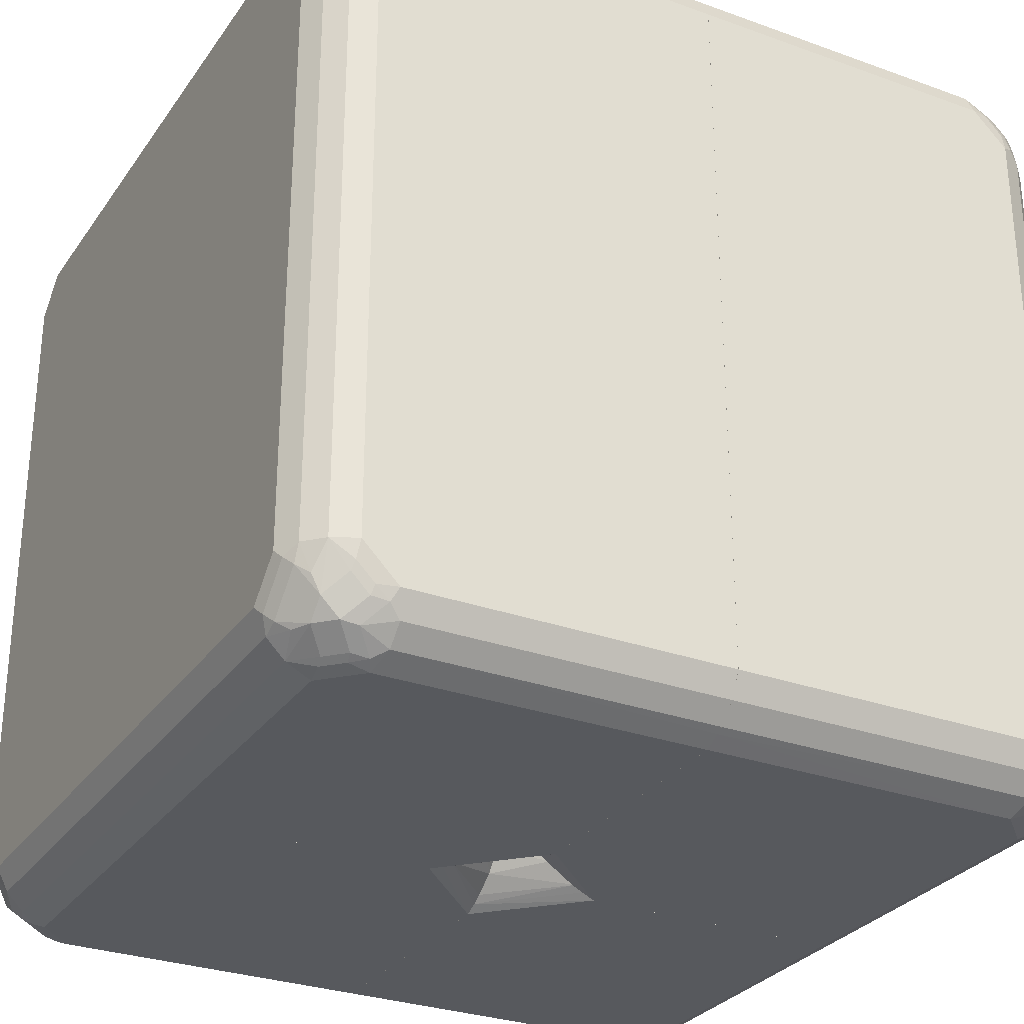
<metadata>
{"format":"obj","ext":"obj","renderer":"f3d","projection":"perspective","resolution":1024,"background":"white","views":[{"elev":-29.3,"azim":151.8,"up":"+Y"}]}
</metadata>
<code>
v 0.3938 0.4375 0.5031
v 0.001831 0.4375 0.5031
v 0.4375 0.3937 0.5031
v 0.4339 0.412 0.4995
v 0.412 0.4338 0.4995
v 0.4266 0.4484 0.4922
v 0.401 0.4666 0.4886
v 0.3865 0.452 0.4959
v 0.001831 0.452 0.4959
v 0.001831 -0.4375 0.5031
v 0.4521 0.3864 0.4959
v 0.4667 0.401 0.4886
v 0.4484 0.4265 0.4922
v 0.4375 -0.3937 0.5031
v 0.4484 0.4703 0.4703
v 0.4193 0.463 0.4849
v 0.401 0.4885 0.4667
v 0.001831 0.4666 0.4886
v 0.001831 -0.4509 0.4965
v 0.3938 -0.4375 0.5031
v 0.4521 -0.401 0.4959
v 0.4885 0.401 0.4667
v 0.4703 0.4484 0.4703
v 0.4667 -0.3864 0.4886
v 0.4375 -0.4184 0.4977
v 0.4703 0.4703 0.4484
v 0.4484 0.4921 0.4266
v 0.4266 0.4921 0.4484
v 0.4193 0.4848 0.463
v 0.001831 0.4885 0.4667
v 0.3938 0.5032 0.4375
v 0.3938 -0.452 0.4959
v 0.001831 -0.4666 0.4886
v 0.4156 -0.4402 0.4977
v 0.4484 -0.4211 0.4922
v 0.474 -0.4229 0.474
v 0.5032 0.3937 0.4375
v 0.4922 0.4265 0.4484
v 0.4885 -0.3864 0.4667
v 0.4922 0.4484 0.4266
v 0.4849 0.463 0.4193
v 0.4885 0.4666 0.4011
v 0.4667 0.4885 0.4011
v 0.4375 0.5032 0.3938
v 0.4156 0.5032 0.4157
v 0.001831 0.5032 0.4375
v 0.3938 -0.4666 0.4886
v 0.001831 -0.4885 0.4667
v 0.4266 -0.443 0.4922
v 0.4703 -0.443 0.4703
v 0.4959 -0.401 0.4521
v 0.5032 0.4156 0.4157
v 0.5032 -0.3937 0.4375
v 0.5032 0.4375 0.3938
v 0.4925 0.4588 -0.0005422
v 0.4885 0.4666 -0.0005422
v 0.4667 0.4885 -0.0005422
v 0.4375 0.5032 -0.0005422
v 0.001831 0.5032 -0.0005422
v 0.4484 -0.4649 0.4703
v 0.3938 -0.4885 0.4667
v 0.4266 -0.4758 0.4703
v 0.001831 -0.5032 0.4375
v 0.4703 -0.4649 0.4484
v 0.4922 -0.443 0.4266
v 0.4922 -0.4211 0.4484
v 0.4977 -0.4184 0.4375
v 0.5032 -0.4156 0.4157
v 0.5032 0.4375 -0.0005422
v 0.001831 -0.3291 -0.0005422
v 0.4156 -0.4895 0.4594
v 0.4594 -0.4895 0.4157
v 0.3938 -0.5032 0.4375
v 0.4047 -0.4977 0.4484
v 0.001831 -0.5032 0.1094
v 0.4703 -0.4758 0.4266
v 0.4885 -0.4666 0.3938
v 0.4977 -0.4402 0.4157
v 0.5032 -0.4375 0.3938
v 0.5032 -0.4375 -0.0005422
v 0.02161 -0.4156 -0.0005422
v 0.001831 -0.4165 0.021
v 0.4667 -0.4885 0.3938
v 0.4266 -0.4977 0.4266
v 0.4484 -0.4977 0.4047
v 0.4156 -0.5032 0.4157
v 0.1094 -0.5032 -0.0005422
v 0.001831 -0.4962 0.09329
v 0.09268 -0.4964 -0.0005422
v 0.1088 -0.503 -0.0005422
v 0.4885 -0.4666 -0.0005422
v 0.4957 -0.4524 -0.0005422
v 0.503 -0.4379 -0.0005422
v 0.02725 -0.4321 -0.0005422
v 0.001831 -0.4316 0.02781
v 0.4375 -0.5032 0.3938
v 0.4667 -0.4885 -0.0005422
v 0.4375 -0.5032 -0.0005422
v 0.001831 -0.4885 0.08022
v 0.07888 -0.4899 -0.0005422
v 0.03516 -0.4461 -0.0005422
v 0.001831 -0.4466 0.03466
v 0.001831 -0.4703 0.05473
v 0.05699 -0.468 -0.0005422
v 0.4375 0.5032 -0.3937
v 0.001831 0.5032 -0.4375
v 0.4667 0.4885 -0.3865
v 0.4521 0.4958 -0.401
v 0.4375 0.4977 -0.4183
v 0.3938 0.5032 -0.4375
v 0.001831 0.4965 -0.4509
v 0.001831 -0.4156 -0.02101
v 0.4885 0.4666 -0.3865
v 0.474 0.4739 -0.4229
v 0.4484 0.4921 -0.4211
v 0.4156 0.4977 -0.4402
v 0.3938 0.4885 -0.4667
v 0.001831 0.4885 -0.4667
v 0.001831 -0.4442 -0.03528
v 0.4959 0.452 -0.401
v 0.5032 0.4375 -0.3937
v 0.4703 0.4703 -0.443
v 0.4266 0.4921 -0.443
v 0.4484 0.4703 -0.4648
v 0.4266 0.4703 -0.4758
v 0.3938 0.4666 -0.4886
v 0.001831 0.4666 -0.4886
v 0.001831 -0.4727 -0.04979
v 0.4977 0.4375 -0.4183
v 0.4922 0.4484 -0.4211
v 0.5032 0.3937 -0.4375
v 0.4922 0.4265 -0.443
v 0.4703 0.4484 -0.4648
v 0.4156 0.4593 -0.4895
v 0.4047 0.4484 -0.4977
v 0.001831 0.4375 -0.5031
v 0.001831 -0.4739 -0.05107
v 0.4977 0.4156 -0.4402
v 0.5032 -0.4375 -0.3937
v 0.4885 0.3937 -0.4667
v 0.5032 -0.3937 -0.4375
v 0.4703 0.4265 -0.4758
v 0.4594 0.4156 -0.4895
v 0.4484 0.4047 -0.4977
v 0.3938 0.4375 -0.5031
v 0.001831 -0.4375 -0.5031
v 0.001831 -0.4817 -0.06588
v 0.001831 -0.496 -0.09402
v 0.001831 -0.5027 -0.1074
v 0.4977 -0.4484 -0.4047
v 0.4885 -0.4666 -0.3937
v 0.4667 0.3937 -0.4886
v 0.4885 -0.3937 -0.4667
v 0.4977 -0.4047 -0.4485
v 0.4375 0.3937 -0.5031
v 0.3938 -0.4375 -0.5031
v 0.001831 -0.4666 -0.4886
v 0.001831 -0.5032 -0.1094
v 0.4895 -0.4593 -0.4156
v 0.4895 -0.4375 -0.4375
v 0.4667 -0.4885 -0.3937
v 0.4758 -0.4703 -0.4266
v 0.4667 -0.3937 -0.4886
v 0.4895 -0.4156 -0.4594
v 0.4758 -0.4265 -0.4704
v 0.4375 -0.3937 -0.5031
v 0.4403 -0.4156 -0.4977
v 0.4184 -0.4375 -0.4977
v 0.401 -0.452 -0.4958
v 0.3865 -0.4666 -0.4886
v 0.001831 -0.4885 -0.4667
v 0.001831 -0.5032 -0.4375
v 0.4648 -0.4703 -0.4485
v 0.4648 -0.4484 -0.4704
v 0.4403 -0.4977 -0.4156
v 0.443 -0.4921 -0.4266
v 0.4375 -0.5032 -0.3937
v 0.443 -0.4265 -0.4922
v 0.4211 -0.4484 -0.4922
v 0.4229 -0.4739 -0.474
v 0.3865 -0.4885 -0.4667
v 0.001831 -0.4931 -0.4576
v 0.3938 -0.5032 -0.4375
v 0.443 -0.4703 -0.4704
v 0.4184 -0.4977 -0.4375
v 0.4211 -0.4921 -0.4485
v 0.401 -0.4958 -0.4521
v 0.001782 0.4375 0.5031
v 0.001782 0.452 0.4959
v -0.3937 0.4375 0.5031
v 0.001782 -0.4375 0.5031
v -0.4011 0.452 0.4959
v 0.001782 0.4666 0.4885
v -0.4184 0.4375 0.4977
v -0.4375 0.3937 0.5031
v -0.3937 -0.4375 0.5031
v -0.4047 -0.4484 0.4977
v 0.001782 -0.4509 0.4964
v -0.4211 0.4484 0.4922
v -0.3865 0.4666 0.4885
v -0.4229 0.4739 0.474
v -0.443 0.4703 0.4703
v 0.001782 0.4885 0.4667
v -0.4402 0.4156 0.4977
v -0.4521 0.3937 0.4959
v -0.4485 -0.4047 0.4977
v -0.4375 -0.3937 0.5031
v -0.4375 -0.4375 0.4895
v -0.4156 -0.4593 0.4895
v -0.3937 -0.4666 0.4885
v 0.001782 -0.4666 0.4885
v -0.4649 0.4484 0.4703
v -0.443 0.4265 0.4922
v -0.3865 0.4885 0.4667
v -0.4011 0.4958 0.4521
v -0.4211 0.4921 0.4485
v -0.4649 0.4703 0.4485
v 0.001782 0.5032 0.4375
v -0.4667 0.3937 0.4885
v -0.4521 -0.3937 0.4959
v -0.4667 -0.3937 0.4885
v -0.4594 -0.4156 0.4895
v -0.4704 -0.4484 0.4649
v -0.4485 -0.4703 0.4649
v -0.4266 -0.4703 0.4758
v -0.3937 -0.4885 0.4667
v 0.001782 -0.4885 0.4667
v -0.4895 0.4375 0.4375
v -0.4895 0.4156 0.4594
v -0.4758 0.4265 0.4703
v -0.3937 0.5032 0.4375
v -0.4184 0.4977 0.4375
v -0.4402 0.4977 0.4156
v -0.443 0.4921 0.4266
v -0.4667 0.4885 0.3937
v -0.4758 0.4703 0.4266
v -0.4895 0.4593 0.4156
v 0.001782 0.5032 -0.001739
v -0.4885 0.3937 0.4667
v -0.4885 -0.3937 0.4667
v -0.4704 -0.4265 0.4758
v -0.4922 -0.4265 0.443
v -0.4922 -0.4484 0.4211
v -0.4704 -0.4703 0.443
v -0.4485 -0.4921 0.4211
v -0.4266 -0.4921 0.443
v -0.4156 -0.4977 0.4402
v -0.3937 -0.5032 0.4375
v 0.001782 -0.5032 0.4375
v -0.4977 0.4484 0.4047
v -0.4977 0.4047 0.4485
v -0.4375 0.5032 0.3937
v -0.4667 0.4885 -0.001739
v -0.4885 0.4666 0.3937
v -0.4375 0.5032 -0.001739
v 0.001782 -0.3294 -0.001739
v -0.5032 0.3937 0.4375
v -0.5032 -0.3937 0.4375
v -0.4977 -0.4156 0.4402
v -0.4977 -0.4375 0.4184
v -0.4959 -0.452 0.4011
v -0.474 -0.4739 0.4229
v -0.4521 -0.4958 0.4011
v -0.4375 -0.4977 0.4184
v -0.4375 -0.5032 0.3937
v 0.001782 -0.5032 0.1094
v -0.5032 0.4375 0.3937
v -0.4885 0.4666 -0.001739
v 0.001782 -0.4165 0.021
v -0.021 -0.4147 -0.001739
v -0.5032 -0.4375 0.3937
v -0.4885 -0.4666 0.3865
v -0.4667 -0.4885 0.3865
v -0.4375 -0.5032 -0.001739
v -0.1094 -0.5032 -0.001739
v 0.001782 -0.4962 0.09331
v -0.5032 0.4375 -0.001739
v 0.001782 -0.4316 0.02782
v -0.02189 -0.4174 -0.001739
v -0.5032 -0.4375 -0.001739
v -0.4885 -0.4666 -0.001739
v -0.4667 -0.4885 -0.001739
v -0.09421 -0.4958 -0.001739
v -0.08086 -0.4891 -0.001739
v 0.001782 -0.4885 0.08026
v 0.001782 -0.4466 0.03469
v -0.02862 -0.4308 -0.001739
v -0.07963 -0.4882 -0.001739
v 0.001782 -0.4703 0.05471
v -0.05017 -0.4644 -0.001739
v -0.03662 -0.4457 -0.001739
v -0.03588 -0.4445 -0.001739
v -0.5032 -0.4375 -0.3938
v -0.5032 -0.4375 -0.001789
v -0.5032 -0.3937 -0.4375
v -0.4995 -0.412 -0.4339
v -0.4922 -0.4265 -0.4484
v -0.4922 -0.4484 -0.4266
v -0.4885 -0.4666 -0.401
v -0.4885 -0.4666 -0.001789
v -0.5032 0.4375 -0.001789
v -0.4885 -0.401 -0.4667
v -0.5032 0.3937 -0.4375
v -0.4849 -0.4192 -0.463
v -0.4704 -0.4484 -0.4703
v -0.4849 -0.463 -0.4193
v -0.4704 -0.4703 -0.4484
v -0.4667 -0.4885 -0.401
v -0.4667 -0.4885 -0.001789
v -0.4885 0.4666 -0.001789
v -0.5032 0.4375 -0.3938
v -0.4667 -0.401 -0.4885
v -0.4885 0.3864 -0.4667
v -0.4977 0.4184 -0.4375
v -0.4959 0.401 -0.4521
v -0.4485 -0.4265 -0.4922
v -0.4485 -0.4703 -0.4703
v -0.4485 -0.4921 -0.4266
v -0.4375 -0.5032 -0.3938
v -0.4375 -0.5032 -0.001789
v -0.4667 0.4885 -0.001789
v -0.4885 0.4666 -0.3938
v -0.4977 0.4402 -0.4156
v -0.4375 -0.3937 -0.5032
v -0.4667 0.3864 -0.4885
v -0.474 0.4229 -0.474
v -0.4922 0.4211 -0.4484
v -0.4704 0.443 -0.4703
v -0.4266 -0.4484 -0.4922
v -0.4193 -0.463 -0.4849
v -0.4011 -0.4666 -0.4885
v -0.4011 -0.4885 -0.4667
v -0.4266 -0.4921 -0.4484
v -0.3937 -0.5032 -0.4375
v -0.1094 -0.5032 -0.001789
v -0.4667 0.4885 -0.3938
v -0.4375 0.5032 -0.001789
v -0.4704 0.4649 -0.4484
v -0.4922 0.443 -0.4266
v -0.4704 0.4758 -0.4266
v -0.3937 -0.4375 -0.5032
v -0.4375 0.3937 -0.5032
v -0.4521 0.401 -0.4959
v -0.4485 0.4649 -0.4703
v -0.4485 0.4211 -0.4922
v 0.001782 -0.4576 -0.4931
v 0.001782 -0.4666 -0.4885
v 0.001782 -0.4885 -0.4667
v 0.001782 -0.4931 -0.4576
v 0.001782 -0.5032 -0.4375
v 0.001782 -0.5032 -0.1094
v 0.001782 -0.5027 -0.1074
v 0.001782 -0.496 -0.09401
v -0.09421 -0.4958 -0.001789
v -0.4375 0.5032 -0.3938
v -0.4485 0.4977 -0.4047
v -0.4594 0.4895 -0.4156
v 0.001782 0.5032 -0.001789
v -0.4375 0.4895 -0.4375
v 0.001782 -0.4375 -0.5032
v -0.4375 0.4184 -0.4977
v -0.3937 0.4375 -0.5032
v -0.4266 0.443 -0.4922
v -0.4156 0.4895 -0.4594
v -0.4266 0.4758 -0.4703
v -0.3937 0.4666 -0.4885
v 0.001782 -0.4817 -0.06589
v 0.001782 -0.4739 -0.05106
v -0.08086 -0.4891 -0.001789
v -0.4047 0.4977 -0.4484
v -0.3937 0.5032 -0.4375
v 0.001782 0.5032 -0.4375
v 0.001782 -0.3294 -0.001789
v 0.001782 0.4375 -0.5032
v -0.4156 0.4402 -0.4977
v 0.001782 0.4532 -0.4953
v -0.3937 0.4885 -0.4667
v 0.001782 0.4666 -0.4885
v 0.001782 -0.4727 -0.04979
v -0.07963 -0.4882 -0.001789
v 0.001782 0.4965 -0.4509
v -0.021 -0.4147 -0.001789
v 0.001782 -0.4156 -0.02103
v 0.001782 0.4885 -0.4667
v 0.001782 -0.4442 -0.03531
v -0.03588 -0.4445 -0.001789
v -0.03662 -0.4457 -0.001789
v -0.05017 -0.4644 -0.001789
v -0.02189 -0.4174 -0.001789
v -0.02862 -0.4308 -0.001789
v 0.001782 -0.4308 -0.02859
f 1 2 10
f 1 10 20
f 1 20 14
f 1 14 3
f 1 3 4
f 1 4 5
f 1 5 6
f 1 6 7
f 1 7 8
f 1 8 9
f 1 9 2
f 2 9 18
f 2 18 30
f 2 30 46
f 2 46 59
f 2 59 70
f 2 70 82
f 2 82 95
f 2 95 102
f 2 102 103
f 2 103 99
f 2 99 88
f 2 88 75
f 2 75 63
f 2 63 48
f 2 48 33
f 2 33 19
f 2 19 10
f 3 11 12
f 3 12 13
f 3 13 4
f 3 14 21
f 3 21 11
f 4 13 6
f 4 6 5
f 6 13 23
f 6 23 15
f 6 15 16
f 6 16 7
f 7 15 17
f 7 17 30
f 7 30 18
f 7 18 9
f 7 9 8
f 7 16 15
f 10 19 20
f 11 21 24
f 11 24 12
f 12 22 23
f 12 23 13
f 12 24 39
f 12 39 22
f 14 20 25
f 14 25 21
f 15 26 27
f 15 27 28
f 15 28 29
f 15 29 17
f 15 23 26
f 17 29 28
f 17 28 31
f 17 31 46
f 17 46 30
f 19 32 20
f 19 33 47
f 19 47 32
f 20 32 34
f 20 34 25
f 21 25 35
f 21 35 50
f 21 50 36
f 21 36 24
f 22 37 38
f 22 38 23
f 22 39 51
f 22 51 53
f 22 53 37
f 23 38 40
f 23 40 26
f 24 36 39
f 25 34 49
f 25 49 35
f 26 40 41
f 26 41 42
f 26 42 43
f 26 43 27
f 27 43 44
f 27 44 45
f 27 45 31
f 27 31 28
f 31 45 44
f 31 44 58
f 31 58 59
f 31 59 46
f 32 47 34
f 33 48 61
f 33 61 47
f 34 47 49
f 35 49 60
f 35 60 50
f 36 51 39
f 36 50 66
f 36 66 51
f 37 52 40
f 37 40 38
f 37 53 68
f 37 68 79
f 37 79 80
f 37 80 69
f 37 69 54
f 37 54 52
f 40 52 54
f 40 54 42
f 40 42 41
f 42 54 55
f 42 55 56
f 42 56 57
f 42 57 43
f 43 57 58
f 43 58 44
f 47 60 49
f 47 61 62
f 47 62 60
f 48 63 73
f 48 73 61
f 50 60 64
f 50 64 65
f 50 65 66
f 51 66 67
f 51 67 53
f 53 67 78
f 53 78 68
f 54 69 55
f 55 69 80
f 55 80 93
f 55 93 92
f 55 92 91
f 55 91 97
f 55 97 98
f 55 98 87
f 55 87 90
f 55 90 89
f 55 89 100
f 55 100 104
f 55 104 101
f 55 101 94
f 55 94 81
f 55 81 70
f 55 70 59
f 55 59 58
f 55 58 57
f 55 57 56
f 60 62 71
f 60 71 72
f 60 72 64
f 61 73 74
f 61 74 71
f 61 71 62
f 63 75 87
f 63 87 98
f 63 98 96
f 63 96 86
f 63 86 73
f 64 72 76
f 64 76 77
f 64 77 65
f 65 78 67
f 65 67 66
f 65 77 78
f 68 78 79
f 70 81 82
f 71 74 72
f 72 83 76
f 72 74 84
f 72 84 85
f 72 85 83
f 73 86 84
f 73 84 74
f 75 88 89
f 75 89 90
f 75 90 87
f 76 83 77
f 77 83 97
f 77 97 91
f 77 91 92
f 77 92 93
f 77 93 79
f 77 79 78
f 79 93 80
f 81 94 82
f 82 94 95
f 83 85 96
f 83 96 98
f 83 98 97
f 84 86 96
f 84 96 85
f 88 99 100
f 88 100 89
f 94 101 102
f 94 102 95
f 99 103 100
f 100 103 104
f 101 104 103
f 101 103 102
f 58 59 70
f 58 70 81
f 58 81 94
f 58 94 101
f 58 101 104
f 58 104 100
f 58 100 89
f 58 89 90
f 58 90 87
f 58 87 98
f 58 98 97
f 58 97 91
f 58 91 92
f 58 92 93
f 58 93 80
f 58 80 69
f 58 69 55
f 58 55 56
f 58 56 57
f 58 57 107
f 58 107 105
f 58 105 110
f 58 110 106
f 58 106 59
f 59 106 111
f 59 111 118
f 59 118 127
f 59 127 136
f 59 136 146
f 59 146 157
f 59 157 171
f 59 171 182
f 59 182 172
f 59 172 158
f 59 158 149
f 59 149 148
f 59 148 147
f 59 147 137
f 59 137 128
f 59 128 119
f 59 119 112
f 59 112 70
f 57 56 113
f 57 113 107
f 105 107 108
f 105 108 109
f 105 109 110
f 106 110 111
f 70 112 81
f 56 55 113
f 107 113 114
f 107 114 108
f 108 114 122
f 108 122 115
f 108 115 109
f 109 115 123
f 109 123 116
f 109 116 110
f 110 116 117
f 110 117 111
f 111 117 118
f 112 119 94
f 112 94 81
f 113 55 120
f 113 120 114
f 55 69 121
f 55 121 120
f 114 120 130
f 114 130 122
f 115 122 123
f 116 123 117
f 117 123 124
f 117 124 125
f 117 125 126
f 117 126 127
f 117 127 118
f 119 128 94
f 94 128 101
f 120 121 129
f 120 129 130
f 69 80 139
f 69 139 141
f 69 141 131
f 69 131 121
f 121 131 138
f 121 138 129
f 122 124 123
f 122 130 132
f 122 132 133
f 122 133 124
f 124 133 143
f 124 143 134
f 124 134 125
f 125 134 126
f 126 134 135
f 126 135 145
f 126 145 136
f 126 136 127
f 128 137 100
f 128 100 104
f 128 104 101
f 129 138 132
f 129 132 130
f 80 93 139
f 131 140 138
f 131 141 153
f 131 153 140
f 132 138 140
f 132 140 133
f 133 140 142
f 133 142 143
f 134 143 135
f 135 143 144
f 135 144 155
f 135 155 145
f 136 145 155
f 136 155 166
f 136 166 156
f 136 156 146
f 137 147 100
f 100 148 149
f 100 149 89
f 100 147 148
f 93 92 151
f 93 151 139
f 139 150 141
f 139 151 150
f 140 152 142
f 140 153 163
f 140 163 152
f 141 150 154
f 141 154 153
f 142 152 143
f 143 152 144
f 144 152 155
f 146 156 169
f 146 169 170
f 146 170 157
f 149 90 89
f 149 158 87
f 149 87 90
f 92 91 151
f 150 159 160
f 150 160 154
f 150 151 159
f 151 161 162
f 151 162 159
f 151 91 97
f 151 97 161
f 152 163 166
f 152 166 155
f 153 154 164
f 153 164 165
f 153 165 163
f 154 160 164
f 156 166 167
f 156 167 168
f 156 168 169
f 157 170 181
f 157 181 171
f 158 172 183
f 158 183 177
f 158 177 98
f 158 98 87
f 159 162 173
f 159 173 174
f 159 174 160
f 160 174 164
f 161 175 176
f 161 176 173
f 161 173 162
f 161 97 98
f 161 98 177
f 161 177 175
f 163 165 174
f 163 174 178
f 163 178 167
f 163 167 166
f 164 174 165
f 167 178 179
f 167 179 168
f 168 179 169
f 169 179 184
f 169 184 180
f 169 180 170
f 170 180 181
f 171 181 182
f 172 182 183
f 173 176 184
f 173 184 174
f 174 184 178
f 175 185 186
f 175 186 176
f 175 177 183
f 175 183 185
f 176 186 184
f 178 184 179
f 180 184 186
f 180 186 187
f 180 187 181
f 181 187 183
f 181 183 182
f 183 187 185
f 185 187 186
f 188 189 192
f 188 192 190
f 188 190 195
f 188 195 207
f 188 207 196
f 188 196 191
f 188 191 198
f 188 198 211
f 188 211 227
f 188 227 249
f 188 249 266
f 188 266 276
f 188 276 285
f 188 285 289
f 188 289 286
f 188 286 278
f 188 278 269
f 188 269 256
f 188 256 238
f 188 238 218
f 188 218 203
f 188 203 193
f 188 193 189
f 189 193 200
f 189 200 192
f 190 194 204
f 190 204 195
f 190 192 194
f 191 196 197
f 191 197 198
f 192 199 194
f 192 200 201
f 192 201 202
f 192 202 199
f 193 203 214
f 193 214 200
f 194 199 204
f 195 204 205
f 195 205 206
f 195 206 207
f 196 207 197
f 197 206 208
f 197 208 209
f 197 209 210
f 197 210 211
f 197 211 198
f 197 207 206
f 199 212 213
f 199 213 204
f 199 202 212
f 200 214 201
f 201 214 215
f 201 215 202
f 202 215 216
f 202 216 217
f 202 217 212
f 203 218 231
f 203 231 214
f 204 213 219
f 204 219 205
f 205 219 221
f 205 221 220
f 205 220 206
f 206 220 221
f 206 221 222
f 206 222 208
f 208 223 224
f 208 224 209
f 208 222 223
f 209 224 225
f 209 225 210
f 210 225 226
f 210 226 227
f 210 227 211
f 212 228 229
f 212 229 230
f 212 230 219
f 212 219 213
f 212 217 237
f 212 237 228
f 214 231 215
f 215 232 216
f 215 231 232
f 216 232 233
f 216 233 234
f 216 234 217
f 217 234 235
f 217 235 236
f 217 236 237
f 218 238 255
f 218 255 252
f 218 252 231
f 219 230 239
f 219 239 240
f 219 240 221
f 221 240 241
f 221 241 222
f 222 241 223
f 223 242 243
f 223 243 244
f 223 244 224
f 223 241 240
f 223 240 242
f 224 244 245
f 224 245 246
f 224 246 226
f 224 226 225
f 226 246 247
f 226 247 248
f 226 248 249
f 226 249 227
f 228 237 250
f 228 250 251
f 228 251 229
f 229 251 239
f 229 239 230
f 231 252 233
f 231 233 232
f 233 235 234
f 233 252 235
f 235 253 268
f 235 268 254
f 235 254 236
f 235 252 255
f 235 255 253
f 236 254 237
f 237 254 250
f 238 256 270
f 238 270 279
f 238 279 287
f 238 287 292
f 238 292 291
f 238 291 290
f 238 290 288
f 238 288 284
f 238 284 283
f 238 283 275
f 238 275 274
f 238 274 282
f 238 282 281
f 238 281 280
f 238 280 277
f 238 277 268
f 238 268 253
f 238 253 255
f 239 251 257
f 239 257 258
f 239 258 240
f 240 258 259
f 240 259 242
f 242 259 243
f 243 259 260
f 243 260 261
f 243 261 244
f 244 262 263
f 244 263 245
f 244 261 262
f 245 263 264
f 245 264 247
f 245 247 246
f 247 264 265
f 247 265 248
f 248 265 274
f 248 274 275
f 248 275 266
f 248 266 249
f 250 267 257
f 250 257 251
f 250 254 268
f 250 268 277
f 250 277 267
f 256 269 270
f 257 267 277
f 257 277 280
f 257 280 271
f 257 271 258
f 258 271 260
f 258 260 259
f 260 271 261
f 261 271 280
f 261 280 281
f 261 281 272
f 261 272 262
f 262 272 273
f 262 273 263
f 263 273 265
f 263 265 264
f 265 273 282
f 265 282 274
f 266 275 276
f 269 278 279
f 269 279 270
f 272 281 282
f 272 282 273
f 275 283 276
f 276 283 284
f 276 284 285
f 278 286 279
f 279 286 287
f 284 288 289
f 284 289 285
f 286 290 291
f 286 291 292
f 286 292 287
f 286 289 290
f 288 290 289
f 293 294 301
f 293 301 311
f 293 311 303
f 293 303 295
f 293 295 296
f 293 296 297
f 293 297 298
f 293 298 299
f 293 299 300
f 293 300 294
f 294 300 309
f 294 309 320
f 294 320 335
f 294 335 354
f 294 354 369
f 294 369 380
f 294 380 388
f 294 388 387
f 294 387 386
f 294 386 390
f 294 390 389
f 294 389 382
f 294 382 373
f 294 373 358
f 294 358 337
f 294 337 321
f 294 321 310
f 294 310 301
f 295 302 297
f 295 297 296
f 295 303 313
f 295 313 302
f 297 302 304
f 297 304 305
f 297 305 307
f 297 307 298
f 298 306 299
f 298 307 306
f 299 307 308
f 299 308 309
f 299 309 300
f 299 306 307
f 301 310 322
f 301 322 311
f 302 312 305
f 302 305 304
f 302 313 325
f 302 325 312
f 303 311 314
f 303 314 315
f 303 315 313
f 305 312 316
f 305 316 329
f 305 329 317
f 305 317 307
f 307 317 333
f 307 333 318
f 307 318 308
f 308 318 319
f 308 319 320
f 308 320 309
f 310 321 336
f 310 336 322
f 311 322 323
f 311 323 314
f 312 324 316
f 312 325 343
f 312 343 342
f 312 342 324
f 313 315 326
f 313 326 325
f 314 327 315
f 314 323 339
f 314 339 327
f 315 327 328
f 315 328 326
f 316 324 341
f 316 341 329
f 317 329 330
f 317 330 331
f 317 331 332
f 317 332 333
f 318 333 319
f 319 333 334
f 319 334 350
f 319 350 351
f 319 351 335
f 319 335 320
f 321 337 355
f 321 355 336
f 322 338 339
f 322 339 323
f 322 336 340
f 322 340 338
f 324 342 362
f 324 362 374
f 324 374 360
f 324 360 341
f 325 326 343
f 326 328 343
f 327 339 338
f 327 338 328
f 328 338 344
f 328 344 363
f 328 363 345
f 328 345 343
f 329 341 331
f 329 331 330
f 331 341 346
f 331 346 347
f 331 347 348
f 331 348 332
f 332 348 349
f 332 349 334
f 332 334 333
f 334 349 350
f 335 351 352
f 335 352 353
f 335 353 354
f 336 355 356
f 336 356 357
f 336 357 340
f 337 358 372
f 337 372 371
f 337 371 355
f 338 340 357
f 338 357 359
f 338 359 364
f 338 364 344
f 341 360 346
f 342 343 361
f 342 361 375
f 342 375 362
f 343 345 361
f 344 364 365
f 344 365 366
f 344 366 363
f 345 363 375
f 345 375 361
f 346 360 374
f 346 374 376
f 346 376 378
f 346 378 384
f 346 384 381
f 346 381 372
f 346 372 358
f 346 358 373
f 346 373 383
f 346 383 391
f 346 391 385
f 346 385 379
f 346 379 368
f 346 368 367
f 346 367 353
f 346 353 352
f 346 352 351
f 346 351 350
f 346 350 349
f 346 349 348
f 346 348 347
f 353 367 354
f 354 367 368
f 354 368 369
f 355 370 356
f 355 371 370
f 356 370 359
f 356 359 357
f 359 370 364
f 362 376 374
f 362 375 366
f 362 366 376
f 363 366 375
f 364 370 377
f 364 377 365
f 365 377 366
f 366 377 384
f 366 384 378
f 366 378 376
f 368 379 380
f 368 380 369
f 370 371 377
f 371 381 377
f 371 372 381
f 373 382 383
f 377 381 384
f 379 385 386
f 379 386 387
f 379 387 388
f 379 388 380
f 382 389 383
f 383 389 390
f 383 390 386
f 383 386 391
f 385 391 386

</code>
